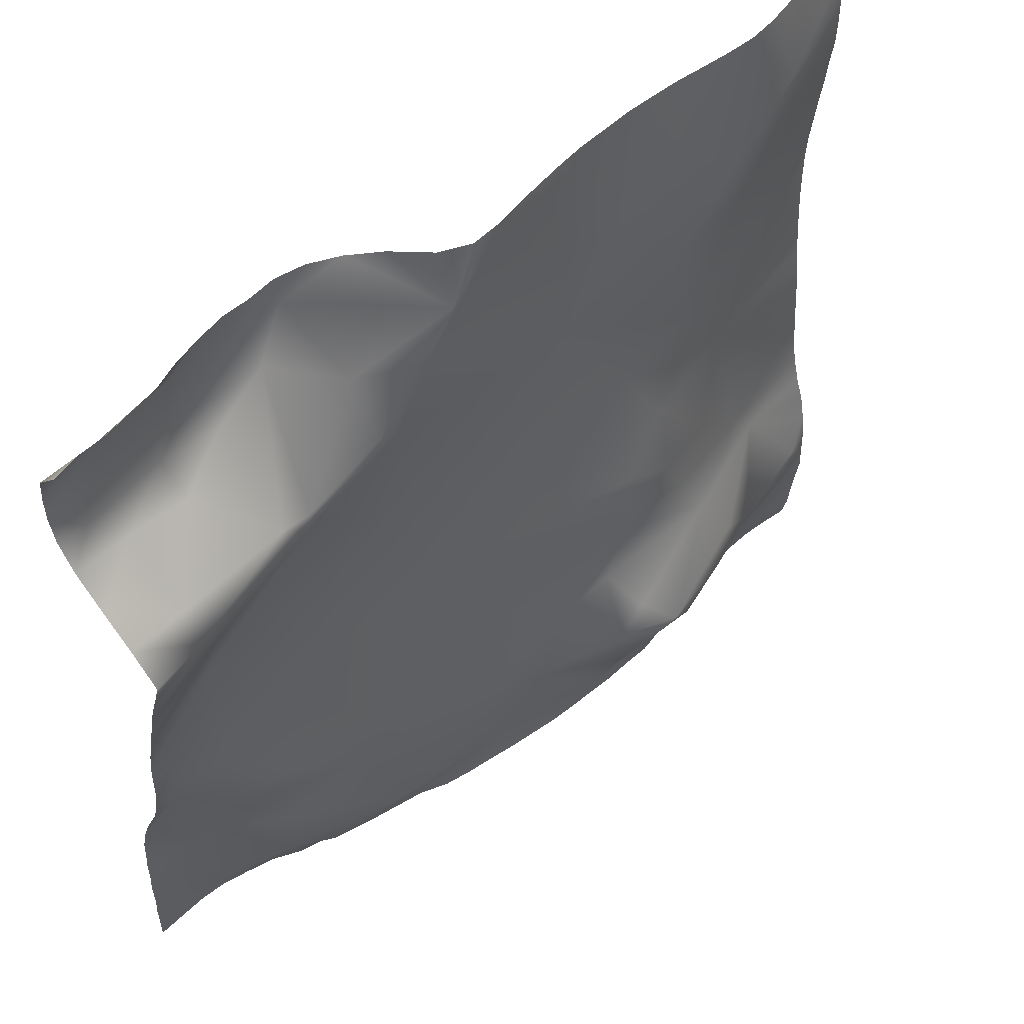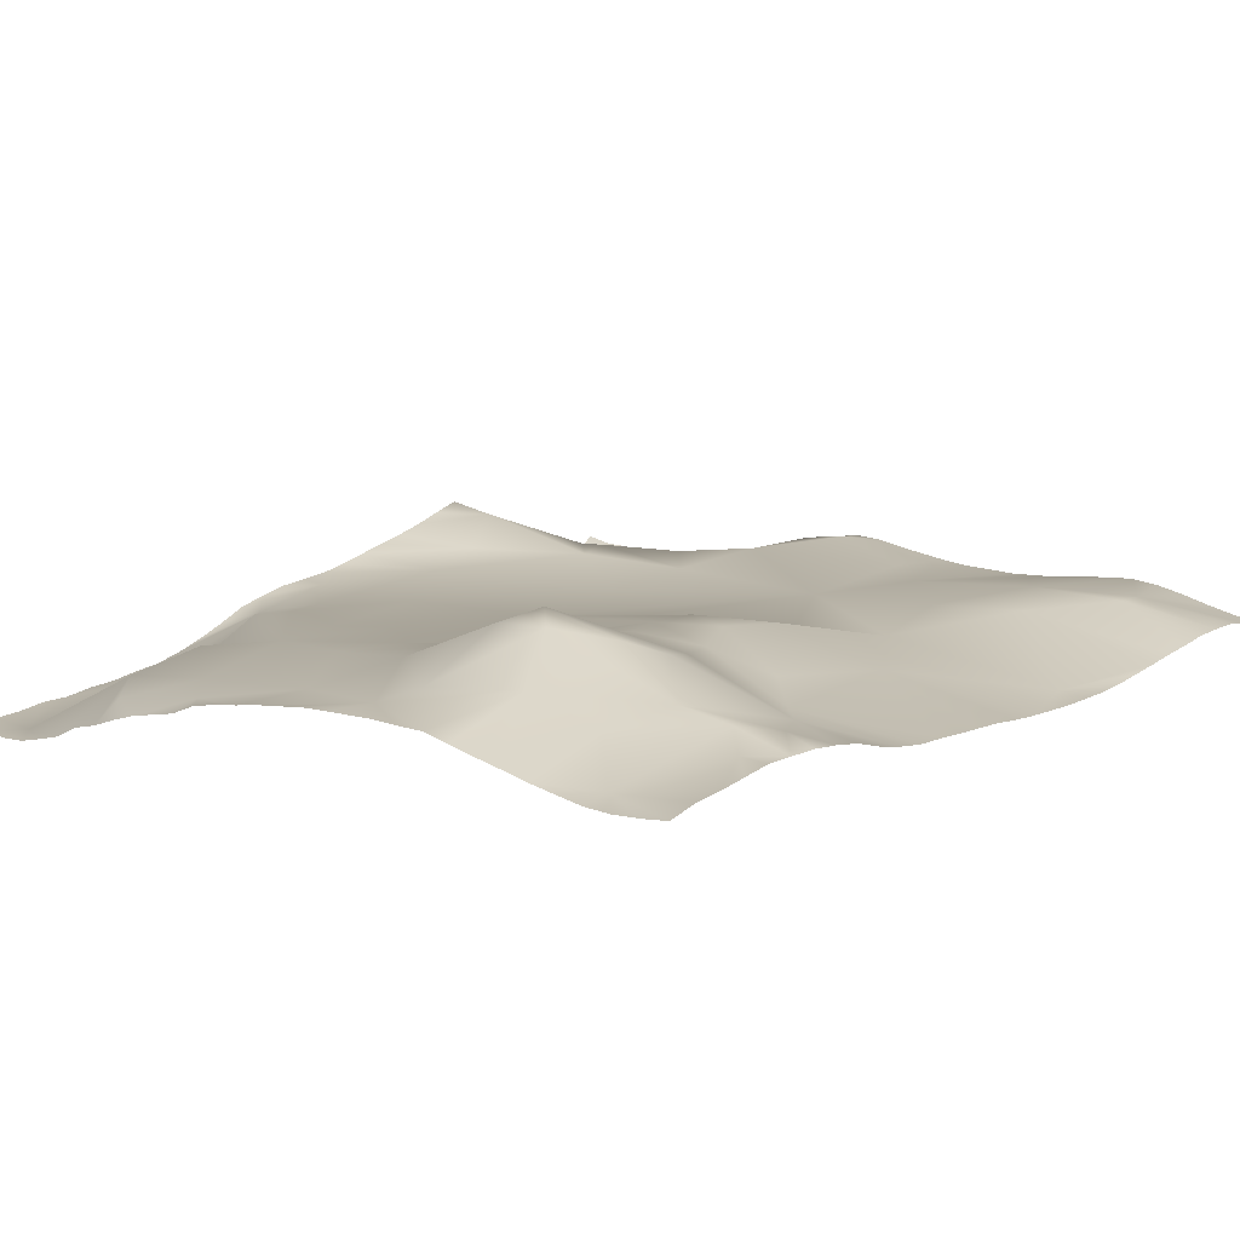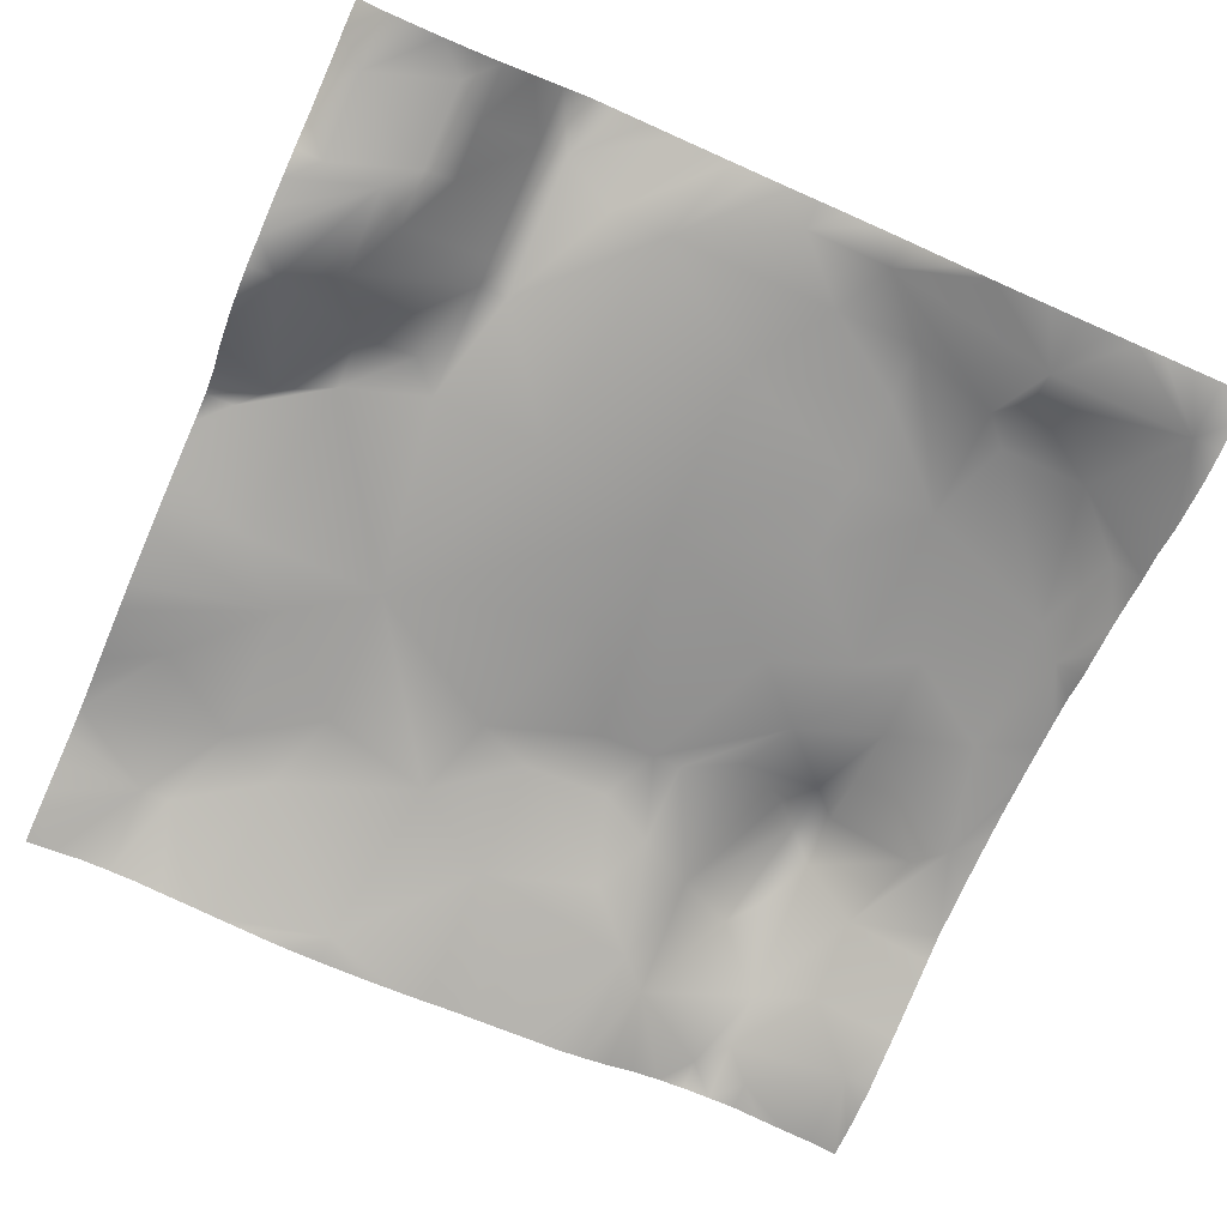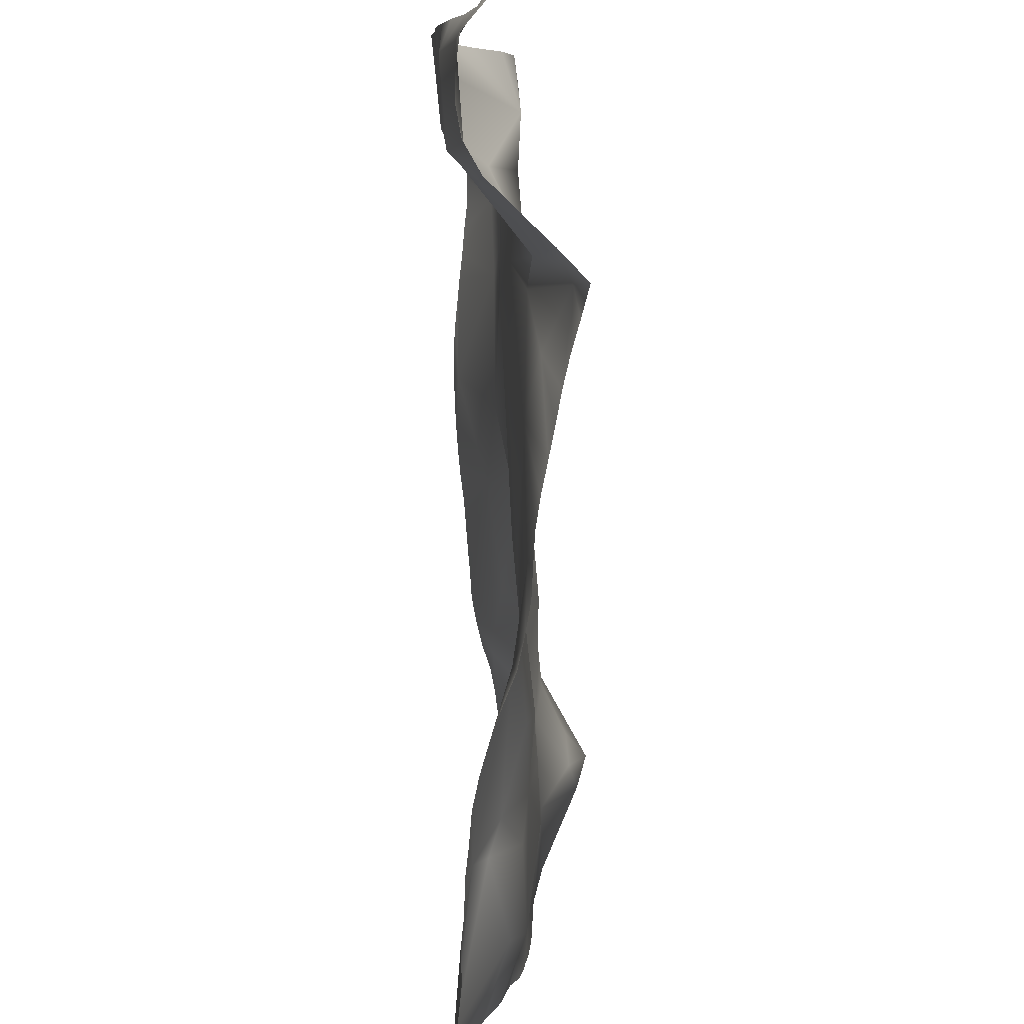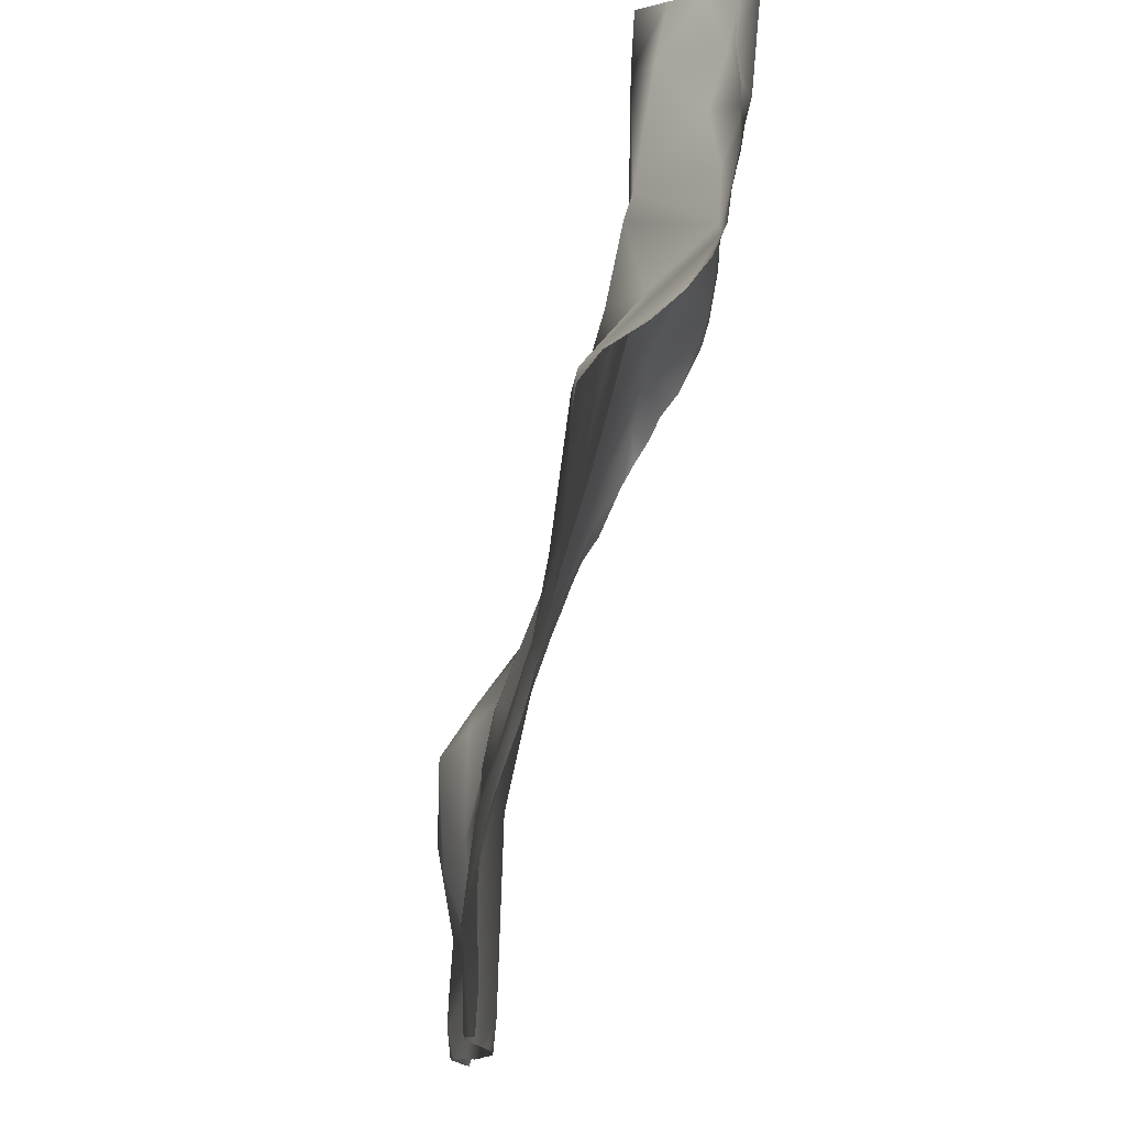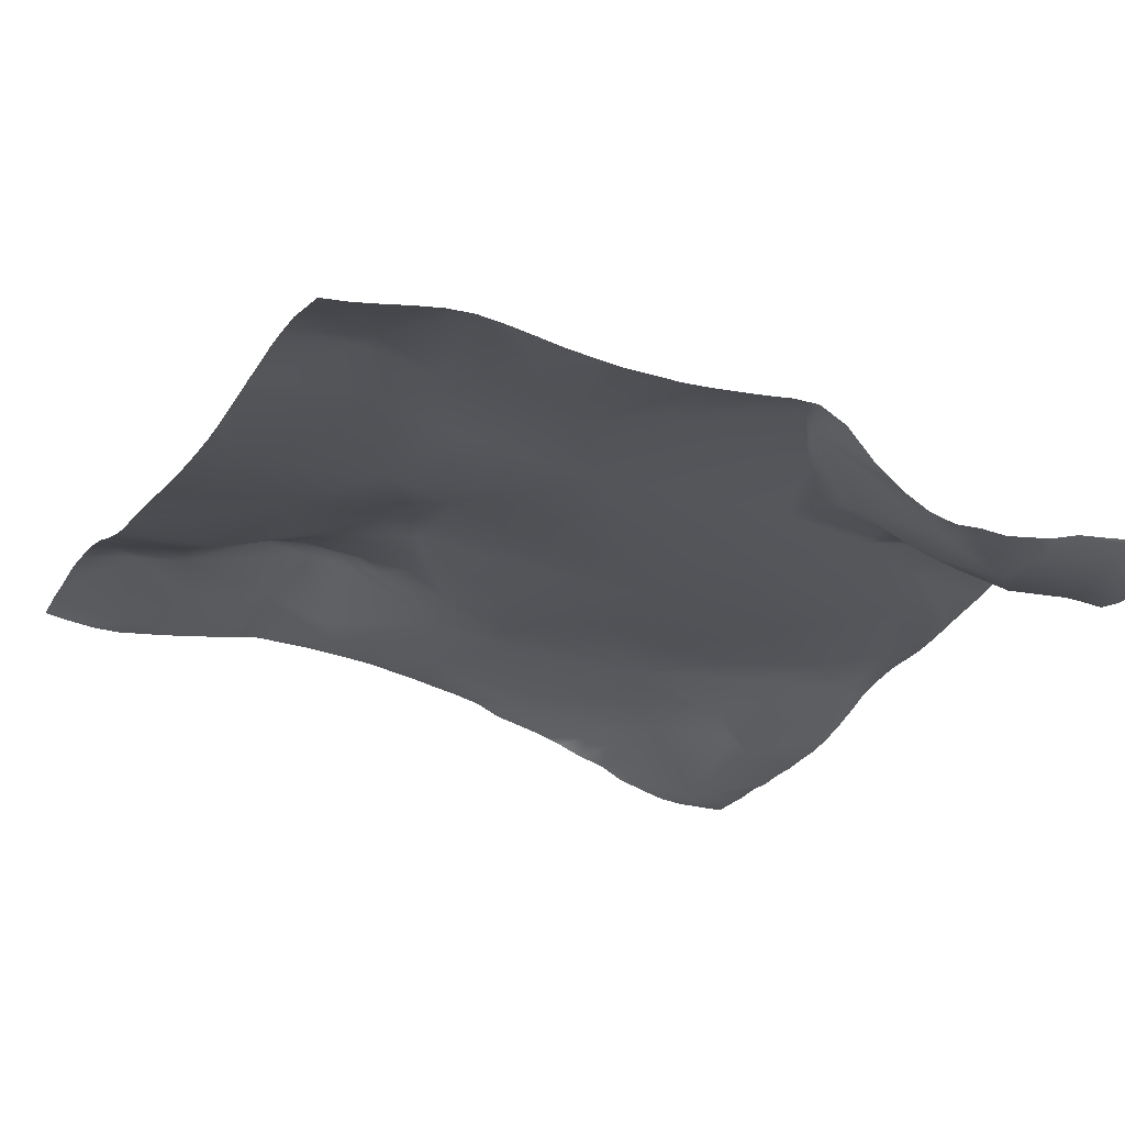
<metadata>
{"format":"obj","ext":"obj","renderer":"f3d","projection":"perspective","resolution":1024,"background":"white","views":[{"elev":55.9,"azim":134.3,"up":"+Z"},{"elev":15.5,"azim":-138.3,"up":"+Y"},{"elev":-76.4,"azim":66.5,"up":"+Y"},{"elev":3.8,"azim":83.5,"up":"+Z"},{"elev":77.8,"azim":-80.3,"up":"+Z"},{"elev":-22.8,"azim":-26.2,"up":"+Y"}]}
</metadata>
<code>
g TerrainMesh
v 280.7 39.63 -290.3
v 300 39.79 -261.3
v 300 40.16 -271
v 280.7 45.07 -242
v 300 39.15 -280.7
v 271 50.64 -242
v 300 39.03 -290.3
v 251.6 59.21 -271
v 290.3 38.84 -300
v 251.6 45.73 -300
v 280.7 38.95 -300
v 261.3 42.79 -300
v 271 40.08 -300
v 300 40.82 -251.6
v 251.6 62.82 -242
v 261.3 55.37 -232.3
v 300 38.78 -300
v 242 50.76 -300
v 300 41.03 -242
v 222.6 68.05 -232.3
v 203.2 69.91 -280.7
v 232.3 53.49 -300
v 300 42.17 -232.3
v 290.3 55.3 -183.9
v 300 42.96 -222.6
v 300 45.09 -212.9
v 174.2 77.91 -251.6
v 232.3 59.92 -290.3
v 154.8 76.59 -280.7
v 193.6 68.07 -290.3
v 271 61.67 -203.2
v 300 48.01 -203.2
v 145.2 81.77 -251.6
v 164.5 78.19 -232.3
v 135.5 81.07 -222.6
v 212.9 60.68 -300
v 164.5 74.13 -300
v 203.2 63.12 -300
v 174.2 72.26 -300
v 193.6 65.52 -300
v 183.9 69.86 -300
v 222.6 57.33 -300
v 271 59.67 -174.2
v 251.6 66.58 -203.2
v 300 51.6 -193.6
v 116.1 95.26 -242
v 116.1 82.77 -290.3
v 106.5 99.52 -251.6
v 106.5 87.12 -280.7
v 193.6 72.56 -203.2
v 154.8 74.81 -203.2
v 154.8 76.22 -300
v 242 62.26 -154.8
v 222.6 68.05 -232.3
v 222.6 68.43 -203.2
v 300 55.59 -183.9
v 290.3 55.3 -183.9
v 290.3 59.61 -154.8
v 300 57.73 -174.2
v 96.78 104.1 -242
v 116.1 85.57 -212.9
v 106.5 95.49 -232.3
v 77.42 89.41 -271
v 87.1 101.6 -251.6
v 183.9 67.32 -154.8
v 106.5 85.73 -183.9
v 145.2 77.87 -300
v 271 60.97 -116.1
v 300 59.47 -164.5
v 67.75 89.2 -212.9
v 38.71 89.32 -251.6
v 87.1 83.05 -300
v 48.39 84.72 -271
v 77.42 81.65 -300
v 58.07 78.94 -300
v 67.75 80.18 -300
v 135.5 81.07 -222.6
v 106.5 84.72 -193.6
v 193.6 64.84 -106.5
v 106.5 84.04 -164.5
v 125.8 69.76 -77.42
v 145.2 72.67 -145.2
v 135.5 79.58 -300
v 116.1 82.77 -290.3
v 300 59.98 -154.8
v 300 60.57 -145.2
v 67.75 99.45 -242
v 58.07 95.22 -232.3
v 96.78 82.51 -300
v 48.39 77.54 -300
v 19.36 87.36 -251.6
v 29.03 76.77 -290.3
v 77.42 85.55 -193.6
v 96.78 73.46 -125.8
v 87.1 85.87 -174.2
v 87.1 80.8 -145.2
v 232.3 66.36 -77.42
v 193.6 65.46 -67.75
v 300 62.1 -135.5
v 29.03 77.74 -212.9
v 106.5 82.27 -300
v 116.1 81.4 -300
v 125.8 80.59 -300
v 38.71 76.57 -300
v 9.678 85.69 -242
v 38.71 89.32 -251.6
v 9.678 83.57 -261.3
v 0 83.3 -251.6
v 58.07 78.11 -183.9
v 67.75 74.21 -116.1
v 48.39 73.29 -145.2
v 232.3 68.07 -67.75
v 271 65.77 -96.78
v 271 60.97 -116.1
v 242 66.81 -67.75
v 280.7 73.66 -77.42
v 67.75 89.2 -212.9
v 38.71 76.95 -203.2
v 29.03 75.61 -300
v 0 83.67 -261.3
v 0 81.41 -280.7
v 0 82.52 -271
v 0 81.58 -232.3
v 0 82.88 -242
v 77.42 74.78 -77.42
v 125.8 69.76 -77.42
v 9.678 66.02 -106.5
v 48.39 76.07 -67.75
v 203.2 68.56 -58.07
v 183.9 69.28 -38.71
v 193.6 65.46 -67.75
v 300 68.01 -106.5
v 300 66.15 -116.1
v 300 64.16 -125.8
v 29.03 77.74 -212.9
v 0 73.96 -203.2
v 0 71.57 -183.9
v 0 72.19 -193.6
v 19.36 75.79 -300
v 29.03 76.77 -290.3
v 0 80.75 -290.3
v 0 79.67 -222.6
v 58.07 78.7 -48.39
v 106.5 72.03 -48.39
v 48.39 73.29 -145.2
v 0 66.85 -135.5
v 0 67.55 -67.75
v 0 66.14 -125.8
v 0 66.64 -77.42
v 0 65.59 -116.1
v 0 65.7 -87.1
v 0 65.34 -106.5
v 0 65.22 -96.78
v 300 62.1 -135.5
v 271 60.97 -116.1
v 0 76.4 -212.9
v 0 70.67 -174.2
v 9.678 77.01 -300
v 0 78.7 -300
v 125.8 69.76 -77.42
v 125.8 70.8 -29.03
v 48.39 76.07 -67.75
v 29.03 76.98 -38.71
v 77.42 72.5 -19.36
v 29.03 76.5 -29.03
v 48.39 73.61 0
v 0 69.91 -164.5
v 164.5 71.63 -9.678
v 183.9 69.28 -38.71
v 125.8 67.29 0
v 145.2 69 0
v 135.5 68.1 0
v 0 68.65 -58.07
v 58.07 72.51 0
v 87.1 68.19 0
v 67.75 70.95 0
v 77.42 69.25 0
v 0 70.68 -29.03
v 38.71 73.14 0
v 0 70.47 -19.36
v 29.03 71.61 0
v 0 68.62 -9.678
v 19.36 69.7 0
v 9.678 68.01 0
v 0 69.15 -154.8
v 48.39 73.29 -145.2
v 174.2 71.36 -19.36
v 203.2 57.83 -38.71
v 203.2 68.56 -58.07
v 106.5 72.03 -48.39
v 116.1 66.8 0
v 154.8 70.19 0
v 0 69.46 -48.39
v 96.78 67.22 0
v 0 70.54 -38.71
v 29.03 76.98 -38.71
v 0 66.98 0
v 0 67.78 -145.2
v 212.9 40.34 -9.678
v 164.5 70.26 0
v 193.6 46.93 0
v 174.2 65.21 0
v 183.9 54.62 0
v 164.5 71.63 -9.678
v 232.3 68.07 -67.75
v 106.5 67.08 0
v 0 66.85 -135.5
v 203.2 41.72 0
v 222.6 41.39 -29.03
v 212.9 39.28 0
v 251.6 38.89 -29.03
v 222.6 39.66 0
v 232.3 38.98 0
v 242 66.81 -67.75
v 242 43.36 -38.71
v 242 40.24 0
v 261.3 49.48 -48.39
v 261.3 39.72 -38.71
v 251.6 38.35 -9.678
v 251.6 41.94 0
v 280.7 66.91 -67.75
v 280.7 73.66 -77.42
v 261.3 44.84 0
v 280.7 46.93 -48.39
v 280.7 40.65 -9.678
v 290.3 41.76 -38.71
v 300 66.39 -67.75
v 300 75.8 -77.42
v 300 73.15 -87.1
v 300 70.32 -96.78
v 300 68.01 -106.5
v 300 38.62 -29.03
v 300 46.08 -48.39
v 300 40.44 -38.71
v 271 45.81 0
v 300 56.03 -58.07
v 300 38.77 -19.36
v 280.7 46.99 0
v 300 40.01 -9.678
v 290.3 46.72 0
v 300 48.16 0
f 1 2 3
f 1 4 2
f 1 3 5
f 1 6 4
f 1 5 7
f 1 8 6
f 1 7 9
f 1 10 8
f 1 9 11
f 1 12 10
f 1 11 13
f 1 13 12
f 2 4 14
f 6 8 15
f 6 16 4
f 6 15 16
f 7 17 9
f 10 18 8
f 14 4 19
f 15 20 16
f 15 8 21
f 15 21 20
f 18 22 8
f 4 23 19
f 4 16 24
f 4 25 23
f 4 24 26
f 4 26 25
f 21 27 20
f 21 8 28
f 21 29 27
f 21 28 30
f 21 30 29
f 8 22 28
f 16 31 24
f 16 20 31
f 26 24 32
f 27 29 33
f 27 34 20
f 27 33 35
f 27 35 34
f 30 28 36
f 30 37 29
f 30 36 38
f 30 39 37
f 30 38 40
f 30 41 39
f 30 40 41
f 22 42 28
f 28 42 36
f 31 43 24
f 31 20 44
f 31 44 43
f 32 24 45
f 33 46 35
f 33 29 47
f 33 48 46
f 33 47 49
f 33 49 48
f 34 50 20
f 34 35 51
f 34 51 50
f 37 52 29
f 29 52 47
f 44 53 43
f 44 54 55
f 44 55 53
f 54 50 55
f 24 56 45
f 57 43 58
f 57 59 56
f 57 58 59
f 46 48 60
f 46 61 35
f 46 60 62
f 46 62 61
f 49 47 63
f 49 64 48
f 49 63 64
f 48 64 60
f 51 65 50
f 51 35 66
f 51 66 65
f 55 65 53
f 55 50 65
f 52 67 47
f 43 68 58
f 43 53 68
f 59 58 69
f 62 70 61
f 62 60 70
f 63 71 64
f 63 47 72
f 63 73 71
f 63 72 74
f 63 75 73
f 63 74 76
f 63 76 75
f 77 78 66
f 77 61 78
f 61 70 78
f 65 79 53
f 65 66 80
f 65 81 79
f 65 80 82
f 65 82 81
f 53 79 68
f 67 83 84
f 58 85 69
f 58 68 86
f 58 86 85
f 60 64 87
f 60 88 70
f 60 87 88
f 87 64 71
f 87 71 88
f 72 84 89
f 73 75 90
f 73 91 71
f 73 90 92
f 73 92 91
f 78 93 66
f 78 70 93
f 80 94 82
f 80 66 95
f 80 96 94
f 80 95 96
f 66 93 95
f 79 97 68
f 79 98 97
f 79 81 98
f 82 94 81
f 86 68 99
f 88 71 100
f 88 100 70
f 84 101 89
f 84 102 101
f 84 103 102
f 84 83 103
f 90 104 92
f 91 105 106
f 91 92 107
f 91 108 105
f 91 107 108
f 106 105 100
f 96 95 109
f 96 110 94
f 96 109 111
f 96 111 110
f 94 110 81
f 97 98 112
f 97 113 114
f 97 112 115
f 97 116 113
f 97 115 116
f 117 100 118
f 117 118 93
f 109 95 93
f 109 118 111
f 109 93 118
f 104 119 92
f 107 120 108
f 107 92 121
f 107 122 120
f 107 121 122
f 105 123 100
f 105 108 124
f 105 124 123
f 110 125 126
f 110 111 127
f 110 128 125
f 110 127 128
f 98 129 112
f 98 126 130
f 131 130 129
f 113 116 132
f 113 132 133
f 113 133 134
f 113 134 114
f 118 135 136
f 118 137 111
f 118 136 138
f 118 138 137
f 119 139 140
f 121 140 141
f 123 142 135
f 125 128 143
f 125 144 126
f 125 143 144
f 127 145 146
f 127 147 128
f 127 146 148
f 127 149 147
f 127 148 150
f 127 151 149
f 127 150 152
f 127 153 151
f 127 152 153
f 134 154 155
f 136 135 156
f 156 135 142
f 137 157 145
f 139 158 140
f 141 140 159
f 159 140 158
f 160 144 161
f 160 161 130
f 143 162 163
f 143 164 144
f 143 163 165
f 143 166 164
f 143 165 166
f 157 167 145
f 161 168 169
f 161 144 170
f 161 171 168
f 161 170 172
f 161 172 171
f 162 173 163
f 162 147 173
f 164 166 174
f 164 175 144
f 164 174 176
f 164 177 175
f 164 176 177
f 165 163 178
f 165 179 166
f 165 178 180
f 165 181 179
f 165 180 182
f 165 183 181
f 165 182 184
f 165 184 183
f 167 185 186
f 169 168 187
f 169 187 188
f 169 188 189
f 170 190 191
f 171 192 168
f 173 193 163
f 175 194 190
f 178 163 195
f 195 196 193
f 182 197 184
f 185 198 186
f 187 199 188
f 187 168 200
f 187 201 199
f 187 200 202
f 187 203 201
f 187 202 203
f 200 204 192
f 189 188 205
f 191 190 206
f 206 190 194
f 198 207 186
f 199 201 208
f 199 209 188
f 199 208 210
f 199 211 209
f 199 210 212
f 199 212 211
f 188 209 205
f 212 213 211
f 209 214 205
f 209 211 215
f 209 215 214
f 213 216 211
f 215 217 214
f 215 211 218
f 215 218 217
f 216 219 211
f 216 220 219
f 211 219 218
f 214 217 221
f 214 221 222
f 220 223 219
f 218 224 217
f 218 219 225
f 218 226 224
f 218 225 226
f 219 223 225
f 217 224 221
f 222 221 227
f 222 227 228
f 222 228 229
f 222 229 230
f 222 230 231
f 226 225 232
f 226 233 224
f 226 232 234
f 226 234 233
f 223 235 225
f 221 236 227
f 221 224 236
f 236 224 233
f 232 225 237
f 235 238 225
f 237 225 239
f 238 240 225
f 225 240 239
f 240 241 239

</code>
